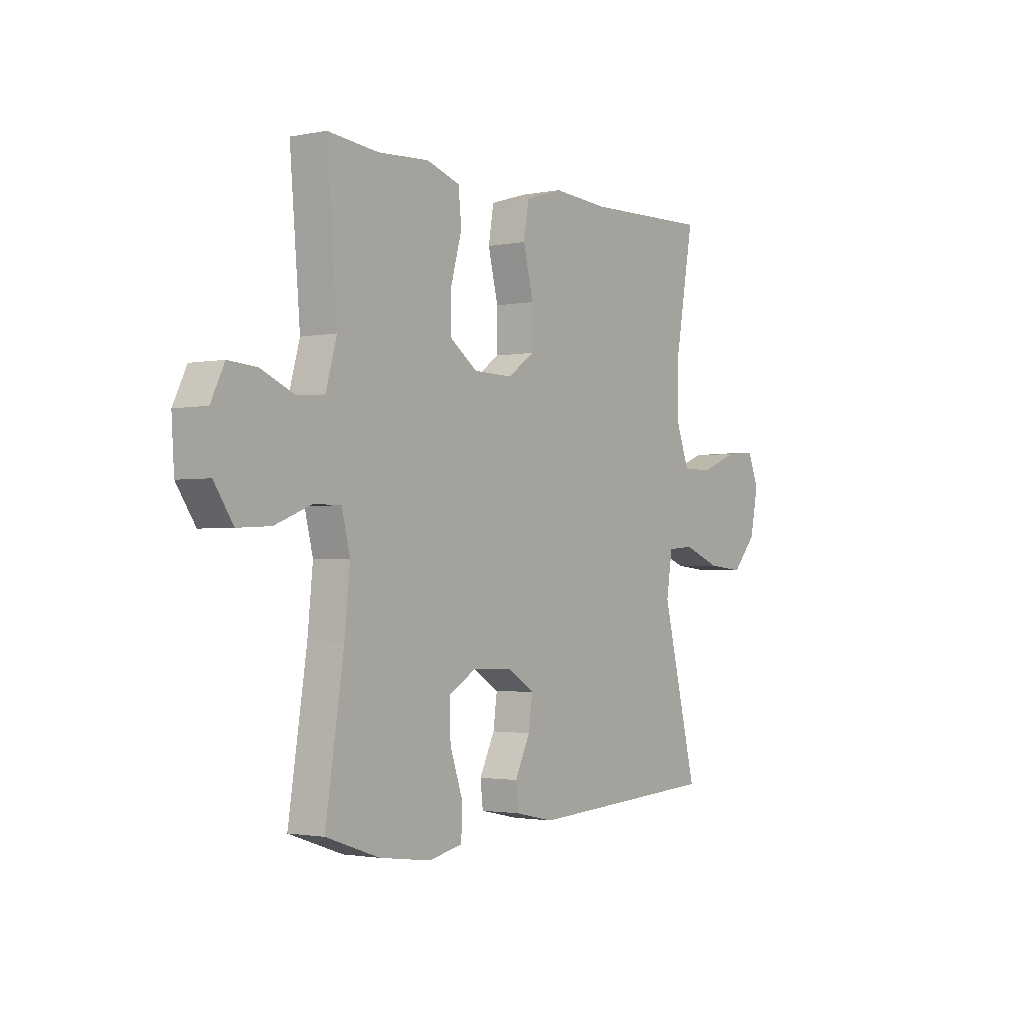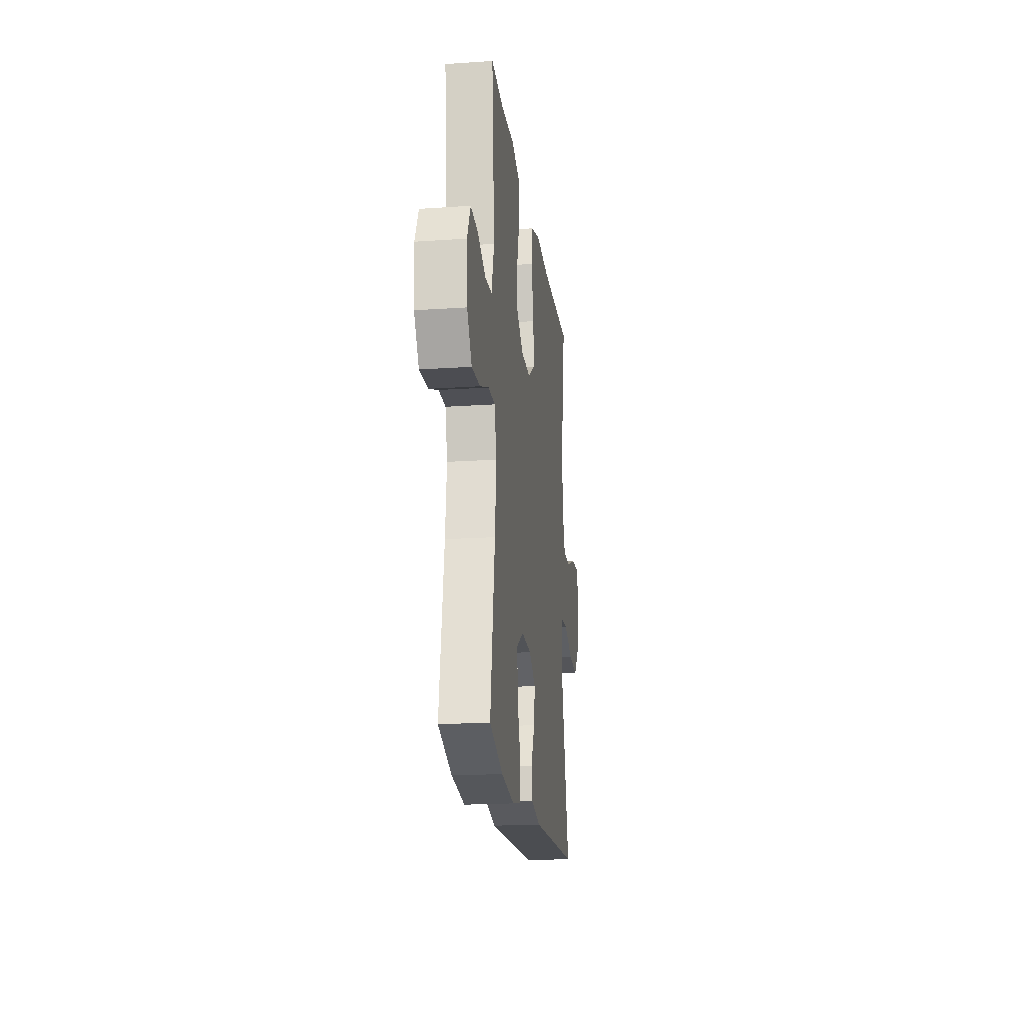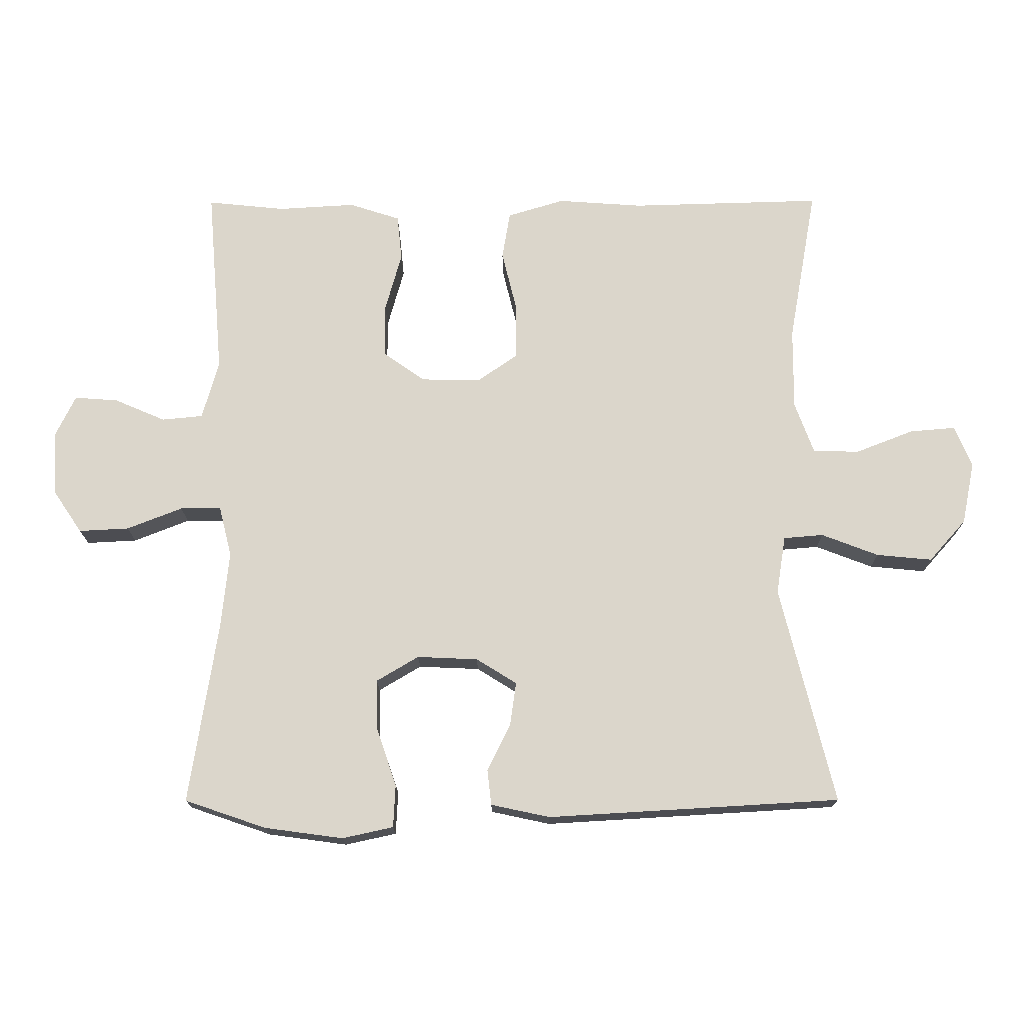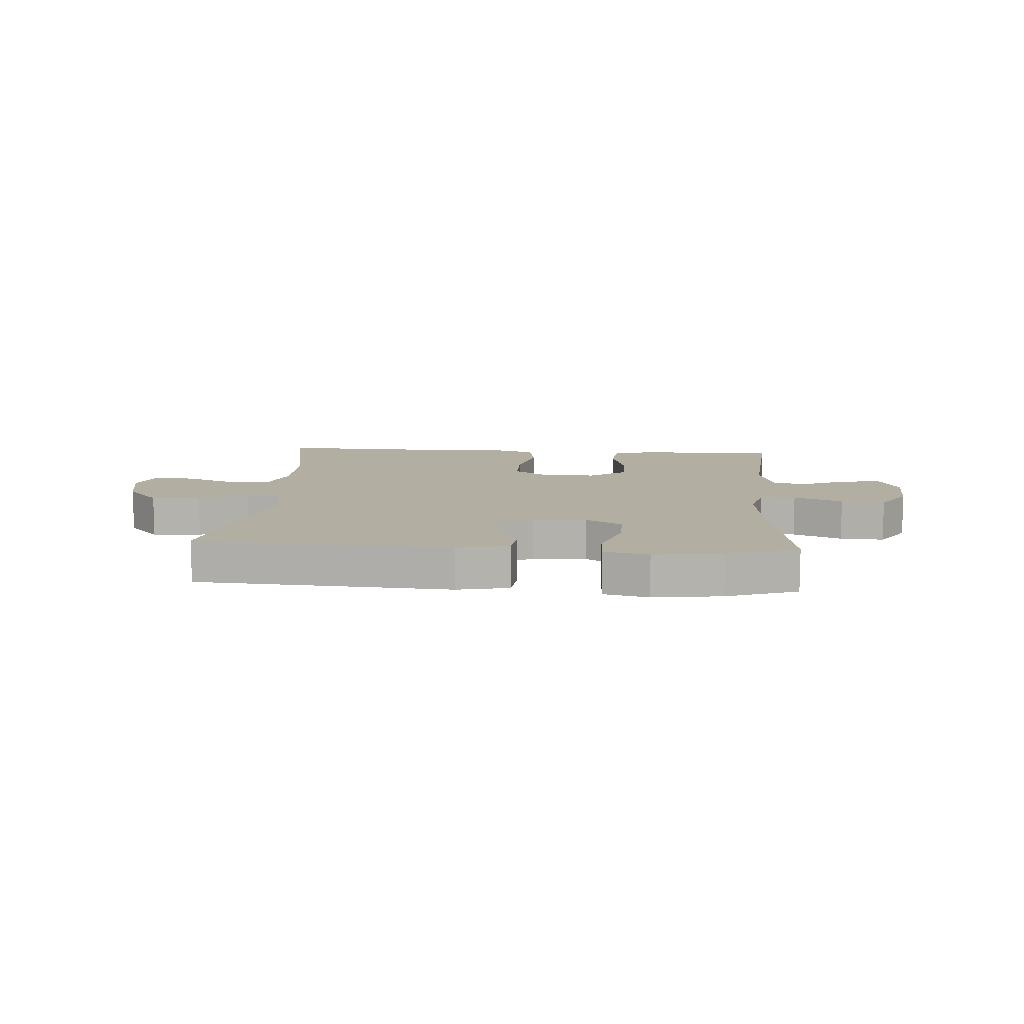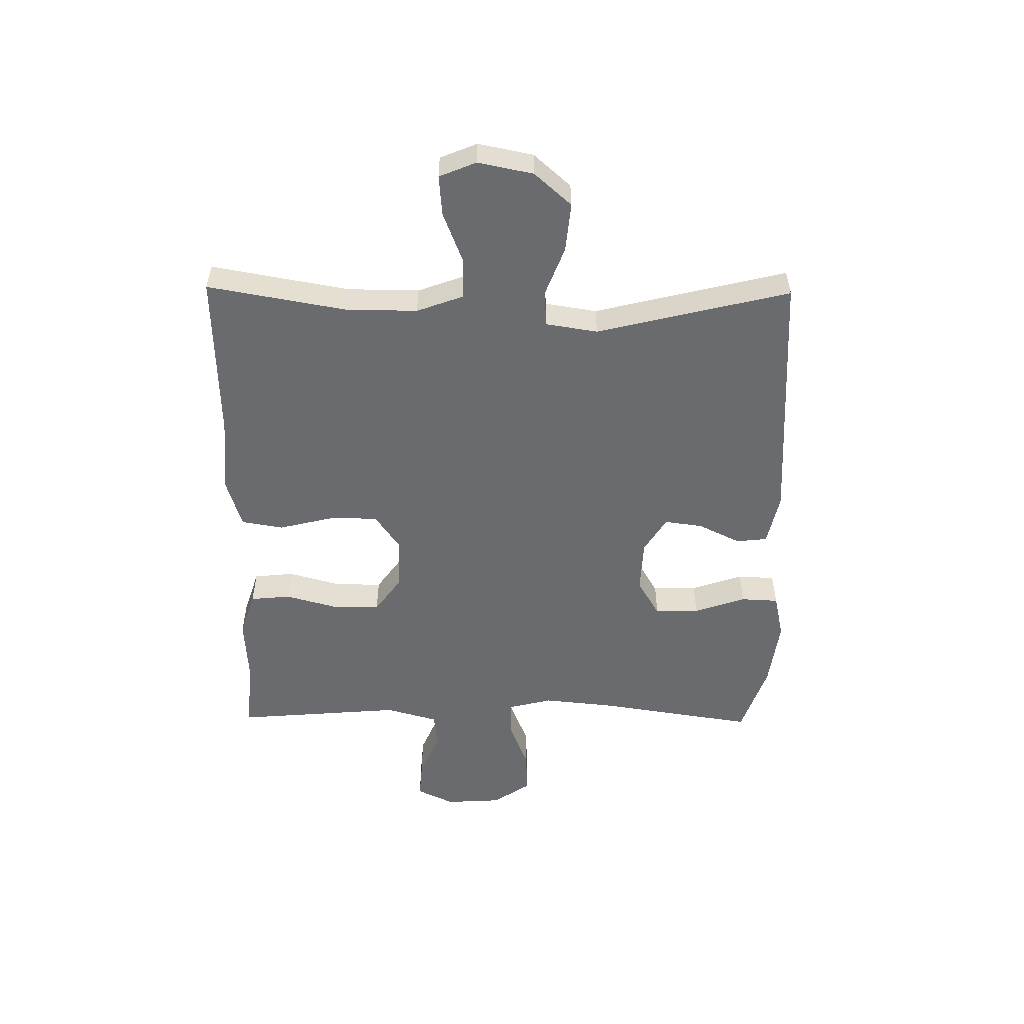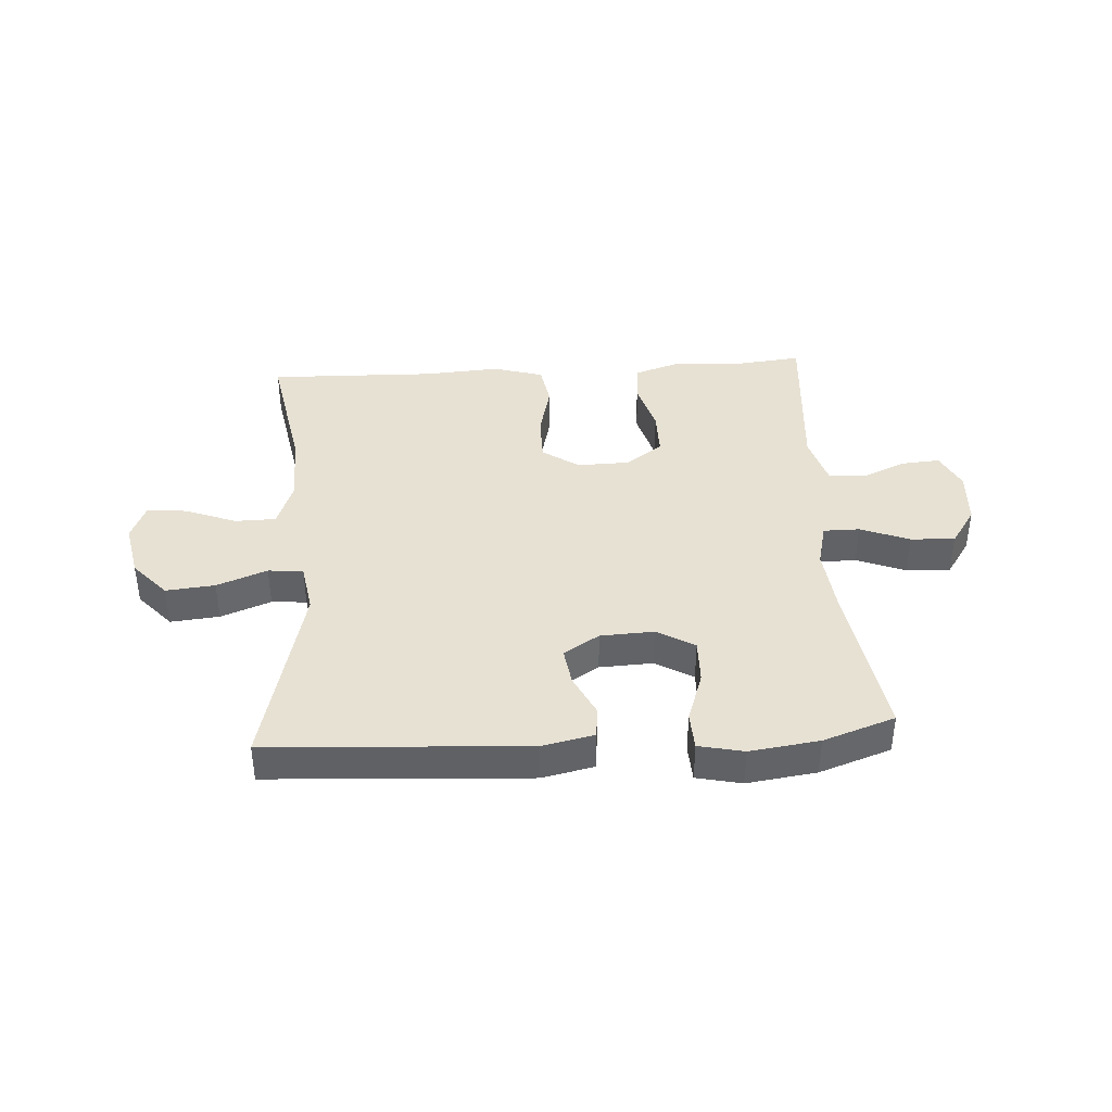
<metadata>
{"format":"obj","ext":"obj","renderer":"f3d","projection":"perspective","resolution":1024,"background":"white","views":[{"elev":-1.9,"azim":-54.3,"up":"+Z"},{"elev":-19.4,"azim":-82.7,"up":"+Z"},{"elev":-16.6,"azim":0.4,"up":"+Z"},{"elev":10.8,"azim":-176.0,"up":"+Y"},{"elev":-53.3,"azim":89.3,"up":"+Y"},{"elev":39.6,"azim":176.3,"up":"+Y"}]}
</metadata>
<code>
v 0.5 0.07 -0.5
v 0.058 0.07 -0.526
v -0.031 0.07 -0.507
v -0.037 0.07 -0.454
v -0.002 0.07 -0.382
v 0.007 0.07 -0.317
v -0.054 0.07 -0.279
v -0.146 0.07 -0.275
v -0.21 0.07 -0.313
v -0.208 0.07 -0.389
v -0.178 0.07 -0.477
v -0.181 0.07 -0.541
v -0.258 0.07 -0.558
v -0.377 0.07 -0.542
v -0.5 0.07 -0.5
v -0.458 0.07 -0.227
v -0.446 0.07 -0.108
v -0.465 0.07 -0.032
v -0.527 0.07 -0.032
v -0.611 0.07 -0.065
v -0.687 0.07 -0.069
v -0.731 0.07 -0.004
v -0.737 0.07 0.092
v -0.706 0.07 0.156
v -0.64 0.07 0.151
v -0.563 0.07 0.118
v -0.501 0.07 0.124
v -0.476 0.07 0.213
v -0.5 0.07 0.5
v -0.383 0.07 0.488
v -0.266 0.07 0.495
v -0.189 0.07 0.47
v -0.182 0.07 0.401
v -0.207 0.07 0.311
v -0.207 0.07 0.231
v -0.144 0.07 0.186
v -0.054 0.07 0.184
v 0.008 0.07 0.227
v 0.008 0.07 0.309
v -0.015 0.07 0.403
v -0.003 0.07 0.475
v 0.083 0.07 0.501
v 0.212 0.07 0.492
v 0.5 0.07 0.5
v 0.458 0.07 0.264
v 0.457 0.07 0.141
v 0.486 0.07 0.062
v 0.556 0.07 0.061
v 0.643 0.07 0.095
v 0.712 0.07 0.101
v 0.738 0.07 0.038
v 0.719 0.07 -0.056
v 0.663 0.07 -0.119
v 0.579 0.07 -0.111
v 0.493 0.07 -0.078
v 0.433 0.07 -0.083
v 0.419 0.07 -0.171
v 0.5 0 -0.5
v 0.058 0 -0.526
v -0.031 0 -0.507
v -0.037 0 -0.454
v -0.002 0 -0.382
v 0.007 0 -0.317
v -0.054 0 -0.279
v -0.146 0 -0.275
v -0.21 0 -0.313
v -0.208 0 -0.389
v -0.178 0 -0.477
v -0.181 0 -0.541
v -0.258 0 -0.558
v -0.377 0 -0.542
v -0.5 0 -0.5
v -0.458 0 -0.227
v -0.446 0 -0.108
v -0.465 0 -0.032
v -0.527 0 -0.032
v -0.611 0 -0.065
v -0.687 0 -0.069
v -0.731 0 -0.004
v -0.737 0 0.092
v -0.706 0 0.156
v -0.64 0 0.151
v -0.563 0 0.118
v -0.501 0 0.124
v -0.476 0 0.213
v -0.5 0 0.5
v -0.383 0 0.488
v -0.266 0 0.495
v -0.189 0 0.47
v -0.182 0 0.401
v -0.207 0 0.311
v -0.207 0 0.231
v -0.144 0 0.186
v -0.054 0 0.184
v 0.008 0 0.227
v 0.008 0 0.309
v -0.015 0 0.403
v -0.003 0 0.475
v 0.083 0 0.501
v 0.212 0 0.492
v 0.5 0 0.5
v 0.458 0 0.264
v 0.457 0 0.141
v 0.486 0 0.062
v 0.556 0 0.061
v 0.643 0 0.095
v 0.712 0 0.101
v 0.738 0 0.038
v 0.719 0 -0.056
v 0.663 0 -0.119
v 0.579 0 -0.111
v 0.493 0 -0.078
v 0.433 0 -0.083
v 0.419 0 -0.171
f 52 53 54 55
f 52 55 56
f 51 52 56
f 48 49 50 51
f 47 48 51 56
f 46 47 56
f 45 46 56 57
f 43 44 45
f 42 43 45 57
f 39 40 41 42
f 38 39 42 57
f 31 32 33 34
f 30 31 34 35
f 28 29 30 35
f 27 28 35 36
f 23 24 25 26
f 23 26 27
f 22 23 27
f 19 20 21 22
f 18 19 22 27
f 17 18 27 36
f 13 14 15 16
f 10 11 12 13
f 9 10 13 16
f 8 9 16 17
f 2 3 4 5
f 2 5 6
f 1 2 6
f 37 38 57 1
f 7 8 17 36
f 7 36 37
f 1 6 7 37
f 112 111 110 109
f 113 112 109
f 113 109 108
f 108 107 106 105
f 113 108 105 104
f 113 104 103
f 114 113 103 102
f 102 101 100
f 114 102 100 99
f 99 98 97 96
f 114 99 96 95
f 91 90 89 88
f 92 91 88 87
f 92 87 86 85
f 93 92 85 84
f 83 82 81 80
f 84 83 80
f 84 80 79
f 79 78 77 76
f 84 79 76 75
f 93 84 75 74
f 73 72 71 70
f 70 69 68 67
f 73 70 67 66
f 74 73 66 65
f 62 61 60 59
f 63 62 59
f 63 59 58
f 58 114 95 94
f 93 74 65 64
f 94 93 64
f 94 64 63 58
f 1 58 59 2
f 2 59 60 3
f 3 60 61 4
f 4 61 62 5
f 5 62 63 6
f 6 63 64 7
f 7 64 65 8
f 8 65 66 9
f 9 66 67 10
f 10 67 68 11
f 11 68 69 12
f 12 69 70 13
f 13 70 71 14
f 14 71 72 15
f 15 72 73 16
f 16 73 74 17
f 17 74 75 18
f 18 75 76 19
f 19 76 77 20
f 20 77 78 21
f 21 78 79 22
f 22 79 80 23
f 23 80 81 24
f 24 81 82 25
f 25 82 83 26
f 26 83 84 27
f 27 84 85 28
f 28 85 86 29
f 29 86 87 30
f 30 87 88 31
f 31 88 89 32
f 32 89 90 33
f 33 90 91 34
f 34 91 92 35
f 35 92 93 36
f 36 93 94 37
f 37 94 95 38
f 38 95 96 39
f 39 96 97 40
f 40 97 98 41
f 41 98 99 42
f 42 99 100 43
f 43 100 101 44
f 44 101 102 45
f 45 102 103 46
f 46 103 104 47
f 47 104 105 48
f 48 105 106 49
f 49 106 107 50
f 50 107 108 51
f 51 108 109 52
f 52 109 110 53
f 53 110 111 54
f 54 111 112 55
f 55 112 113 56
f 56 113 114 57
f 57 114 58 1

</code>
